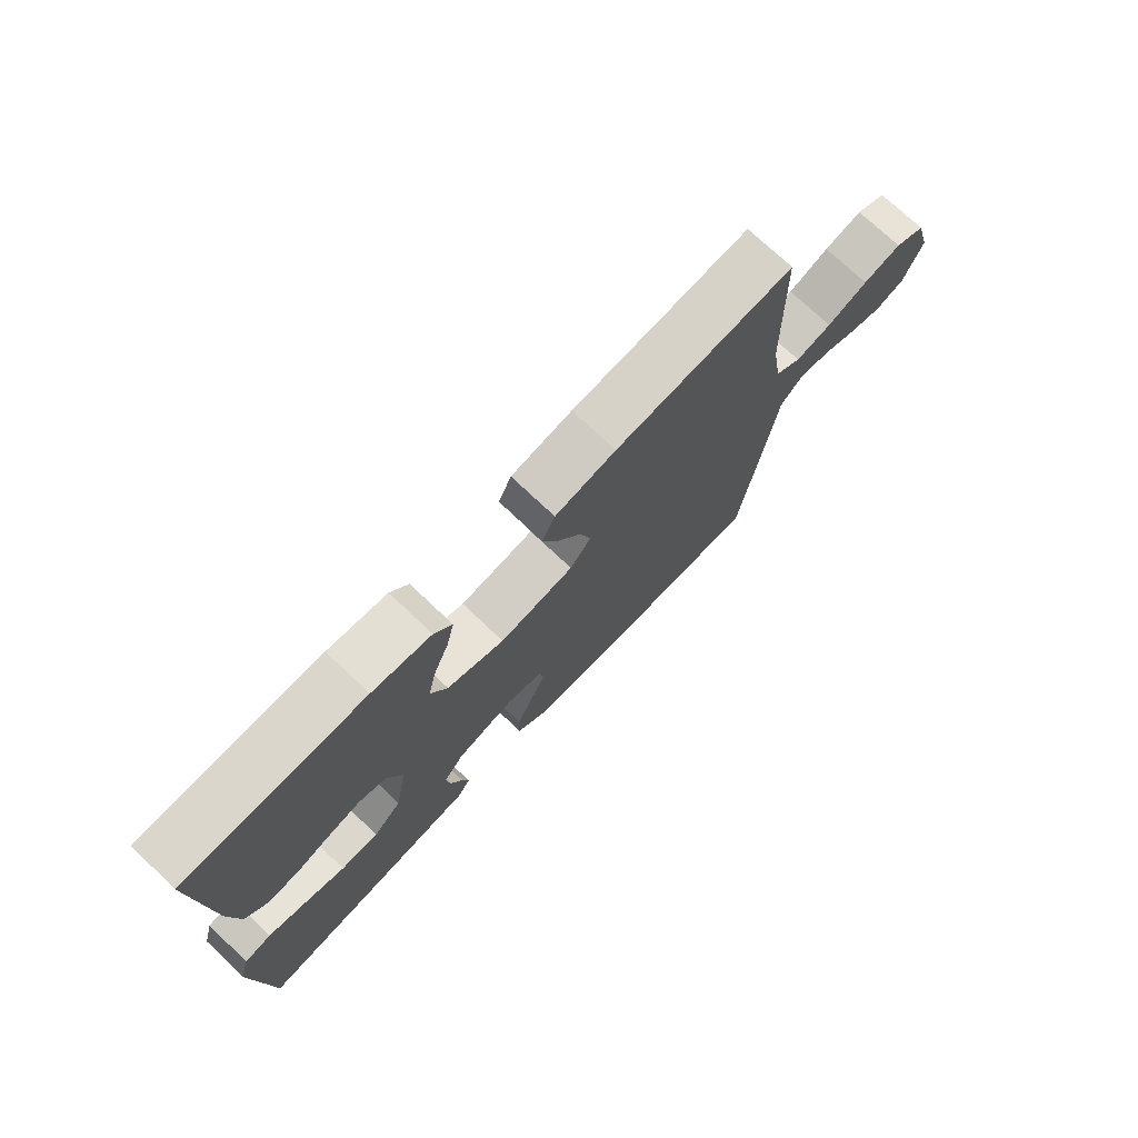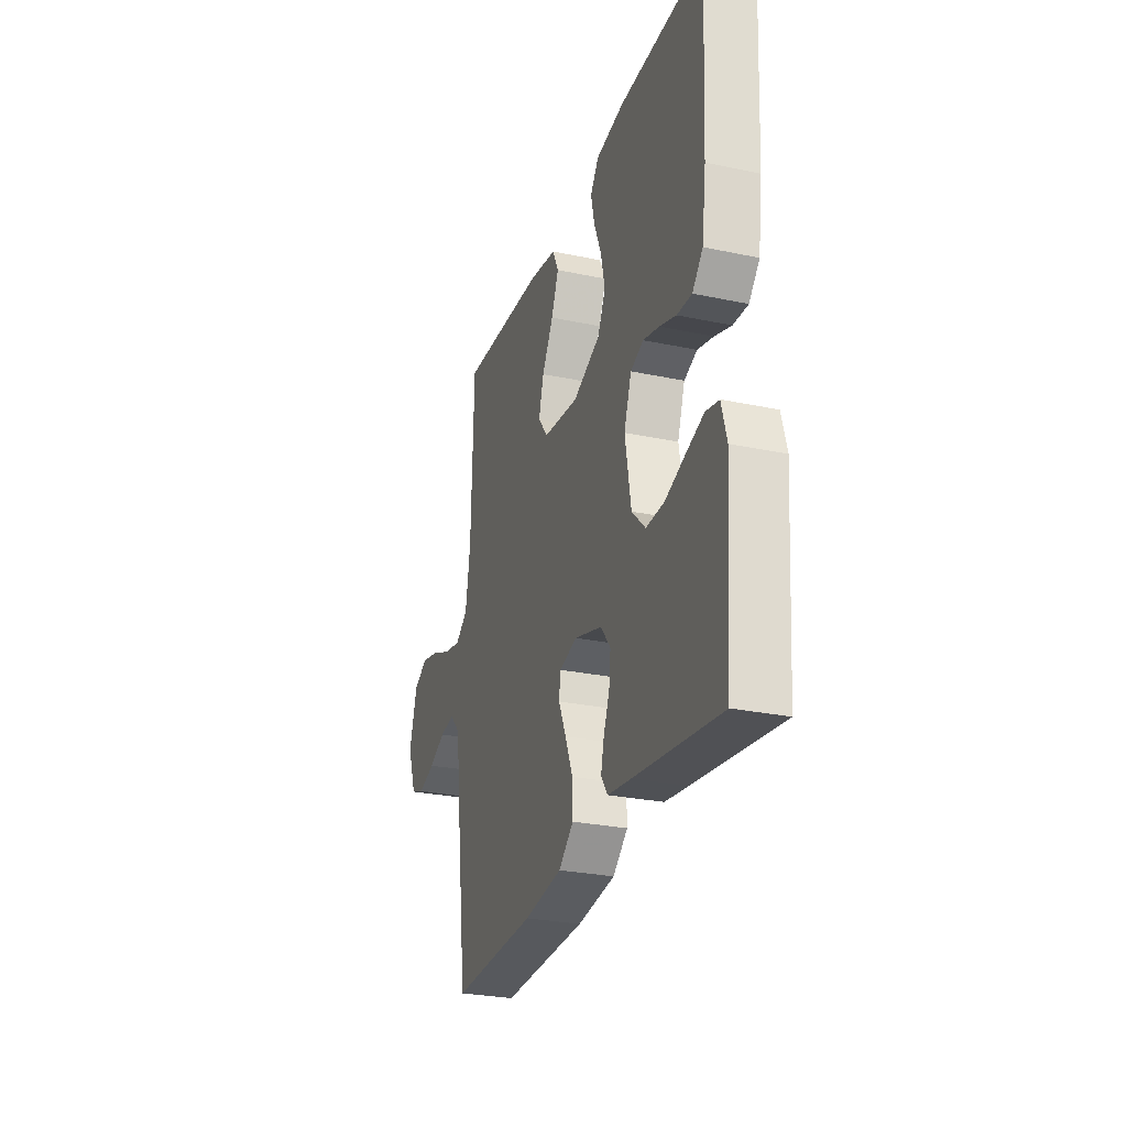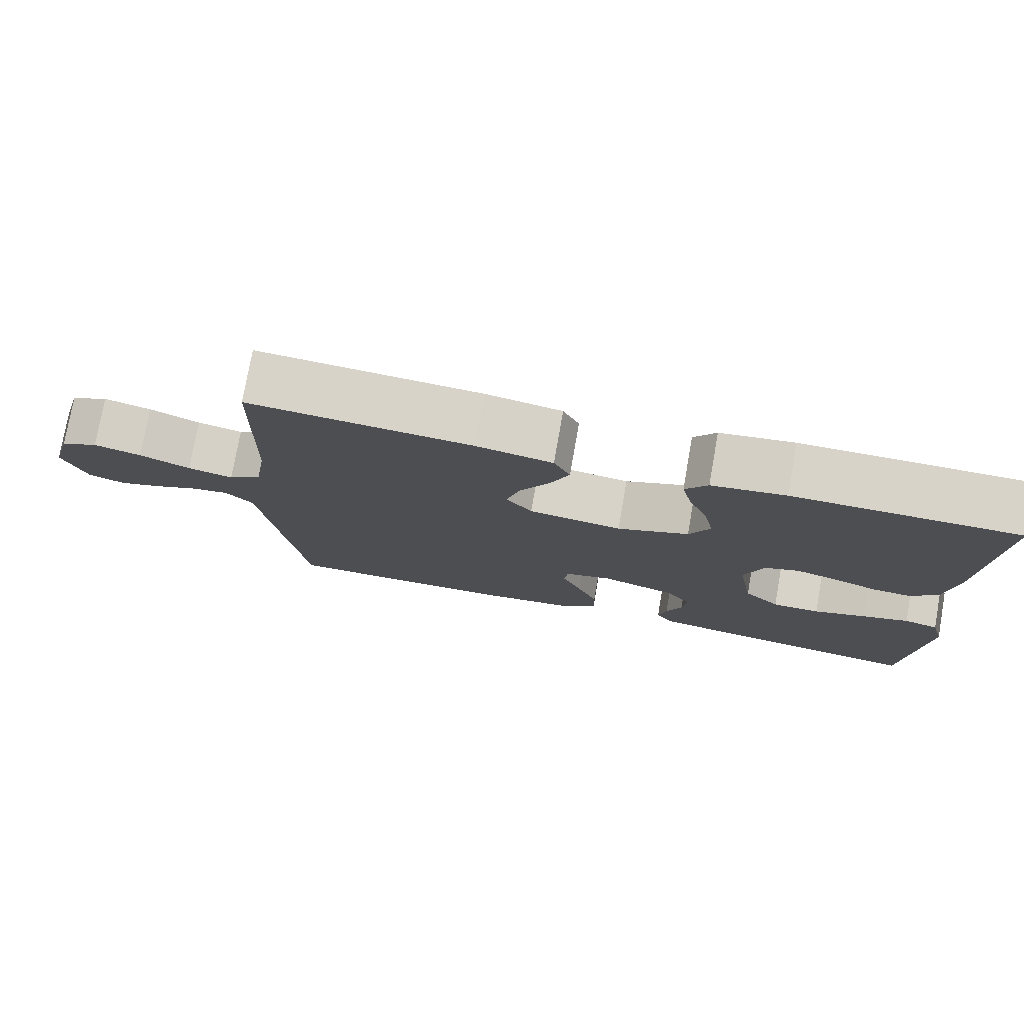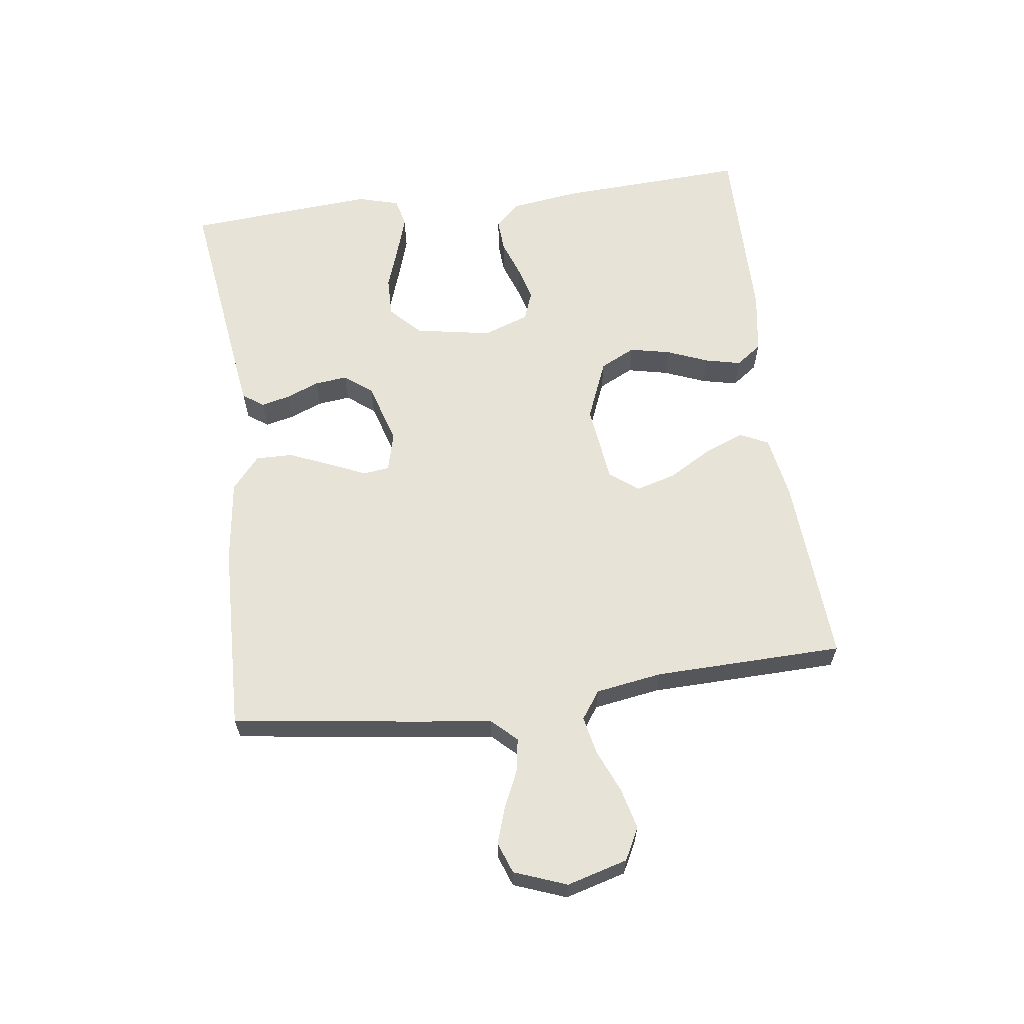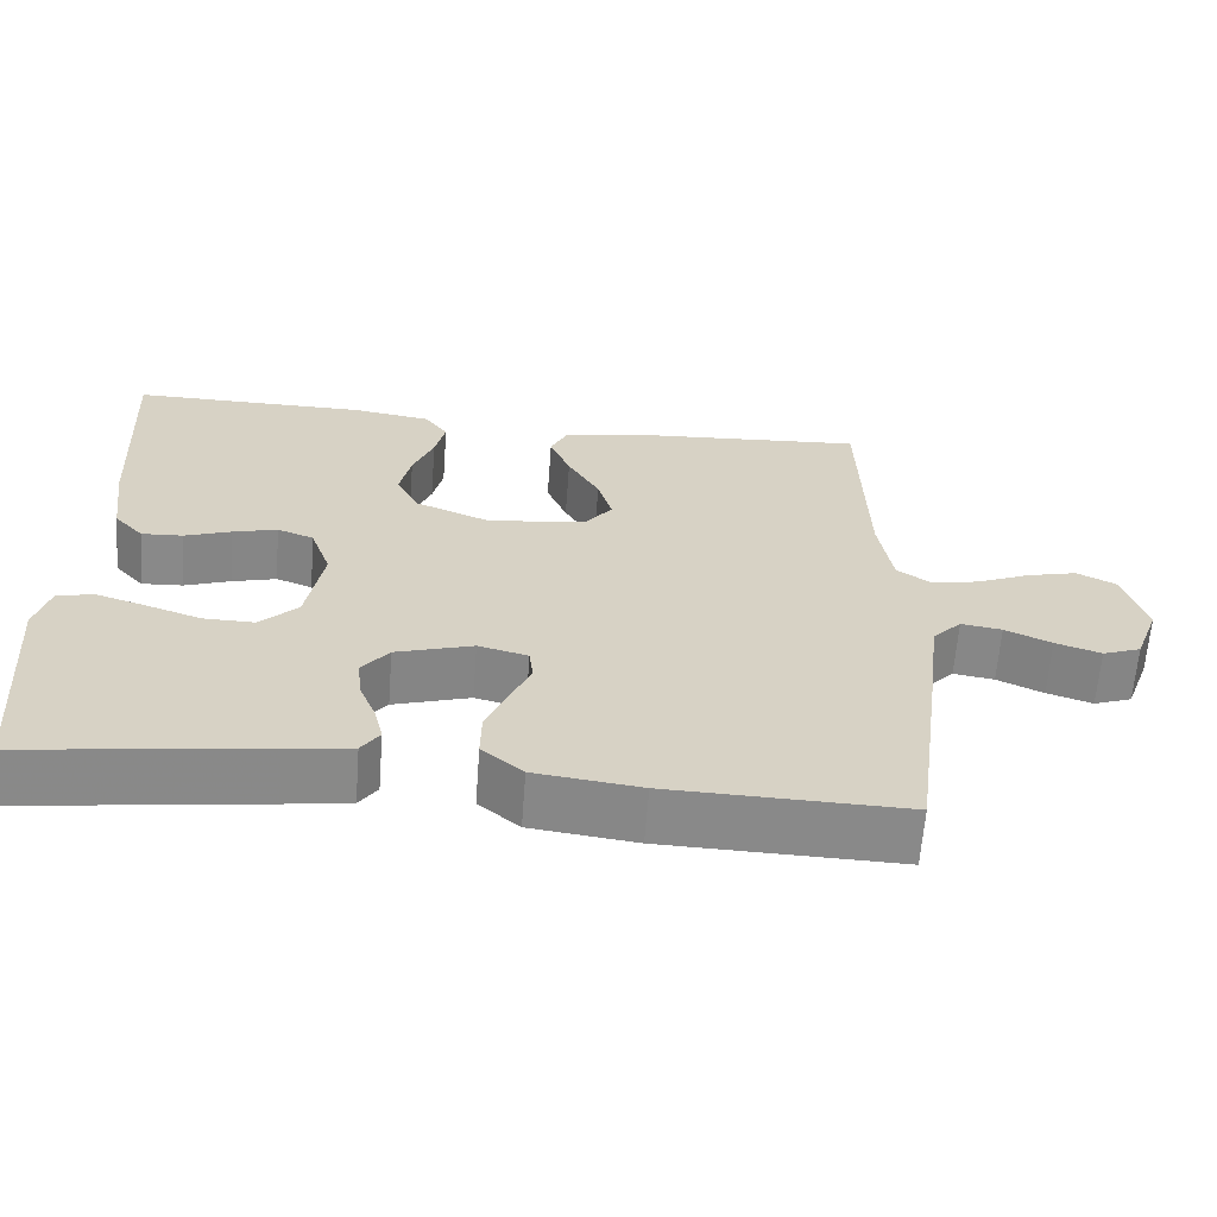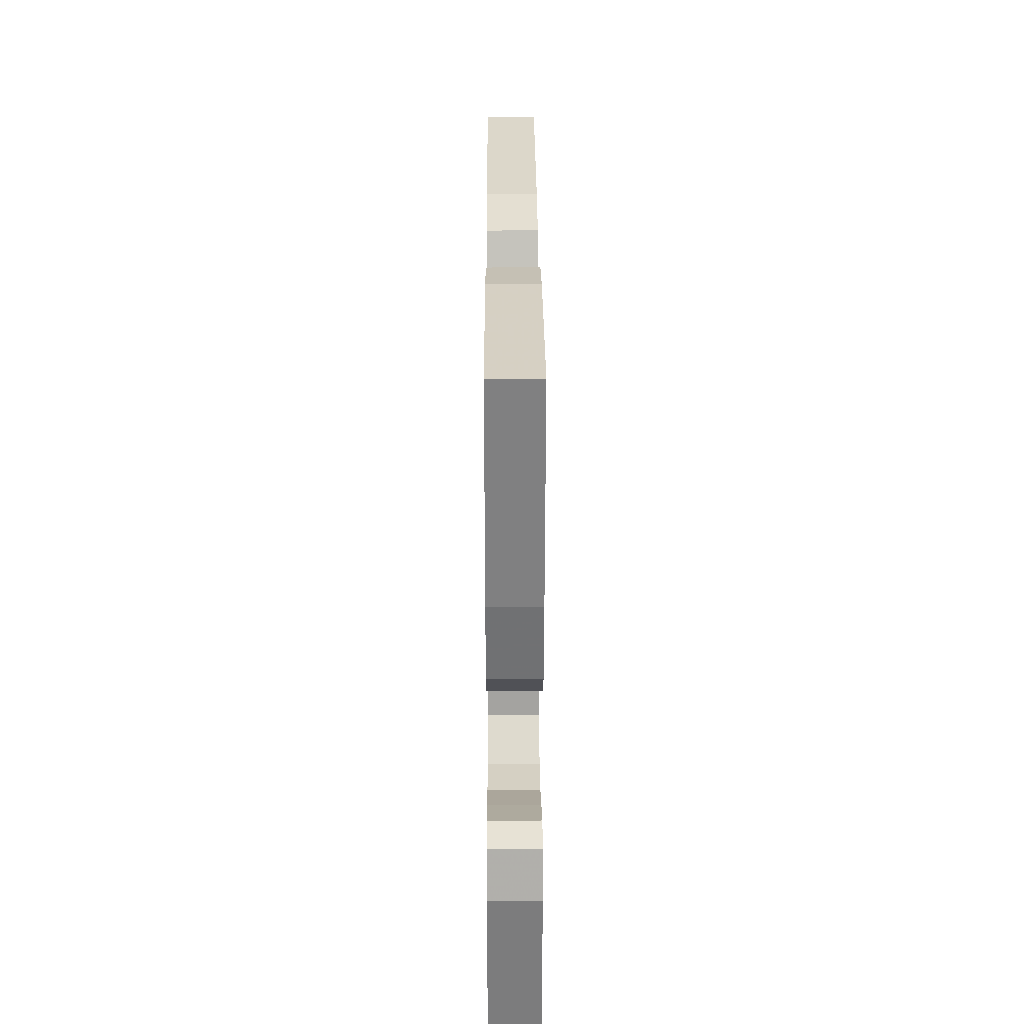
<metadata>
{"format":"obj","ext":"obj","renderer":"f3d","projection":"perspective","resolution":1024,"background":"white","views":[{"elev":74.2,"azim":133.4,"up":"+Z"},{"elev":-27.6,"azim":72.1,"up":"+Z"},{"elev":76.7,"azim":10.0,"up":"+Z"},{"elev":62.3,"azim":-97.4,"up":"+Y"},{"elev":-63.2,"azim":175.7,"up":"+Z"},{"elev":26.9,"azim":89.7,"up":"+Z"}]}
</metadata>
<code>
v 0.5 0.07 -0.5
v 0.2 0.07 -0.459
v 0.117 0.07 -0.447
v 0.094 0.07 -0.414
v 0.105 0.07 -0.368
v 0.126 0.07 -0.316
v 0.132 0.07 -0.264
v 0.098 0.07 -0.22
v 0 0.07 -0.19
v -0.063 0.07 -0.206
v -0.068 0.07 -0.248
v -0.042 0.07 -0.307
v -0.015 0.07 -0.372
v -0.014 0.07 -0.431
v -0.066 0.07 -0.475
v -0.2 0.07 -0.492
v -0.5 0.07 -0.5
v -0.54 0.07 -0.2
v -0.554 0.07 -0.086
v -0.591 0.07 -0.047
v -0.643 0.07 -0.055
v -0.702 0.07 -0.082
v -0.76 0.07 -0.101
v -0.809 0.07 -0.083
v -0.84 0.07 0
v -0.813 0.07 0.096
v -0.762 0.07 0.122
v -0.698 0.07 0.106
v -0.63 0.07 0.077
v -0.569 0.07 0.064
v -0.525 0.07 0.095
v -0.508 0.07 0.2
v -0.5 0.07 0.5
v -0.2 0.07 0.48
v -0.098 0.07 0.462
v -0.076 0.07 0.416
v -0.102 0.07 0.353
v -0.142 0.07 0.284
v -0.16 0.07 0.221
v -0.125 0.07 0.176
v 0 0.07 0.16
v 0.096 0.07 0.199
v 0.124 0.07 0.255
v 0.11 0.07 0.32
v 0.084 0.07 0.385
v 0.071 0.07 0.442
v 0.101 0.07 0.483
v 0.2 0.07 0.498
v 0.5 0.07 0.5
v 0.484 0.07 0.2
v 0.469 0.07 0.091
v 0.432 0.07 0.051
v 0.38 0.07 0.054
v 0.321 0.07 0.075
v 0.265 0.07 0.09
v 0.219 0.07 0.073
v 0.193 0.07 0
v 0.214 0.07 -0.121
v 0.262 0.07 -0.168
v 0.326 0.07 -0.167
v 0.396 0.07 -0.143
v 0.459 0.07 -0.123
v 0.505 0.07 -0.134
v 0.523 0.07 -0.2
v 0.5 0 -0.5
v 0.2 0 -0.459
v 0.117 0 -0.447
v 0.094 0 -0.414
v 0.105 0 -0.368
v 0.126 0 -0.316
v 0.132 0 -0.264
v 0.098 0 -0.22
v 0 0 -0.19
v -0.063 0 -0.206
v -0.068 0 -0.248
v -0.042 0 -0.307
v -0.015 0 -0.372
v -0.014 0 -0.431
v -0.066 0 -0.475
v -0.2 0 -0.492
v -0.5 0 -0.5
v -0.54 0 -0.2
v -0.554 0 -0.086
v -0.591 0 -0.047
v -0.643 0 -0.055
v -0.702 0 -0.082
v -0.76 0 -0.101
v -0.809 0 -0.083
v -0.84 0 0
v -0.813 0 0.096
v -0.762 0 0.122
v -0.698 0 0.106
v -0.63 0 0.077
v -0.569 0 0.064
v -0.525 0 0.095
v -0.508 0 0.2
v -0.5 0 0.5
v -0.2 0 0.48
v -0.098 0 0.462
v -0.076 0 0.416
v -0.102 0 0.353
v -0.142 0 0.284
v -0.16 0 0.221
v -0.125 0 0.176
v 0 0 0.16
v 0.096 0 0.199
v 0.124 0 0.255
v 0.11 0 0.32
v 0.084 0 0.385
v 0.071 0 0.442
v 0.101 0 0.483
v 0.2 0 0.498
v 0.5 0 0.5
v 0.484 0 0.2
v 0.469 0 0.091
v 0.432 0 0.051
v 0.38 0 0.054
v 0.321 0 0.075
v 0.265 0 0.09
v 0.219 0 0.073
v 0.193 0 0
v 0.214 0 -0.121
v 0.262 0 -0.168
v 0.326 0 -0.167
v 0.396 0 -0.143
v 0.459 0 -0.123
v 0.505 0 -0.134
v 0.523 0 -0.2
f 4 5 6
f 3 4 6
f 2 3 6
f 1 2 6
f 64 1 6
f 63 64 6
f 62 63 6
f 61 62 6
f 60 61 6
f 59 60 6 7
f 58 59 7 8
f 57 58 8 9
f 56 57 9 10
f 52 53 54
f 51 52 54
f 50 51 54
f 49 50 54
f 48 49 54
f 47 48 54
f 46 47 54
f 45 46 54
f 44 45 54
f 43 44 54 55
f 42 43 55 56
f 36 37 38
f 35 36 38
f 34 35 38
f 33 34 38
f 32 33 38
f 31 32 38 39
f 30 31 39 40
f 27 28 29
f 26 27 29
f 25 26 29
f 24 25 29
f 23 24 29
f 22 23 29
f 21 22 29
f 20 21 29 30
f 30 40 41
f 20 30 41
f 19 20 41
f 17 18 19
f 16 17 19
f 15 16 19
f 14 15 19
f 13 14 19
f 12 13 19
f 11 12 19
f 42 56 10
f 41 42 10
f 19 41 10
f 10 11 19
f 70 69 68
f 70 68 67
f 70 67 66
f 70 66 65
f 70 65 128
f 70 128 127
f 70 127 126
f 70 126 125
f 70 125 124
f 71 70 124 123
f 72 71 123 122
f 73 72 122 121
f 74 73 121 120
f 118 117 116
f 118 116 115
f 118 115 114
f 118 114 113
f 118 113 112
f 118 112 111
f 118 111 110
f 118 110 109
f 118 109 108
f 119 118 108 107
f 120 119 107 106
f 102 101 100
f 102 100 99
f 102 99 98
f 102 98 97
f 102 97 96
f 103 102 96 95
f 104 103 95 94
f 93 92 91
f 93 91 90
f 93 90 89
f 93 89 88
f 93 88 87
f 93 87 86
f 93 86 85
f 94 93 85 84
f 105 104 94
f 105 94 84
f 105 84 83
f 83 82 81
f 83 81 80
f 83 80 79
f 83 79 78
f 83 78 77
f 83 77 76
f 83 76 75
f 74 120 106
f 74 106 105
f 74 105 83
f 83 75 74
f 1 65 66 2
f 2 66 67 3
f 3 67 68 4
f 4 68 69 5
f 5 69 70 6
f 6 70 71 7
f 7 71 72 8
f 8 72 73 9
f 9 73 74 10
f 10 74 75 11
f 11 75 76 12
f 12 76 77 13
f 13 77 78 14
f 14 78 79 15
f 15 79 80 16
f 16 80 81 17
f 17 81 82 18
f 18 82 83 19
f 19 83 84 20
f 20 84 85 21
f 21 85 86 22
f 22 86 87 23
f 23 87 88 24
f 24 88 89 25
f 25 89 90 26
f 26 90 91 27
f 27 91 92 28
f 28 92 93 29
f 29 93 94 30
f 30 94 95 31
f 31 95 96 32
f 32 96 97 33
f 33 97 98 34
f 34 98 99 35
f 35 99 100 36
f 36 100 101 37
f 37 101 102 38
f 38 102 103 39
f 39 103 104 40
f 40 104 105 41
f 41 105 106 42
f 42 106 107 43
f 43 107 108 44
f 44 108 109 45
f 45 109 110 46
f 46 110 111 47
f 47 111 112 48
f 48 112 113 49
f 49 113 114 50
f 50 114 115 51
f 51 115 116 52
f 52 116 117 53
f 53 117 118 54
f 54 118 119 55
f 55 119 120 56
f 56 120 121 57
f 57 121 122 58
f 58 122 123 59
f 59 123 124 60
f 60 124 125 61
f 61 125 126 62
f 62 126 127 63
f 63 127 128 64
f 64 128 65 1

</code>
